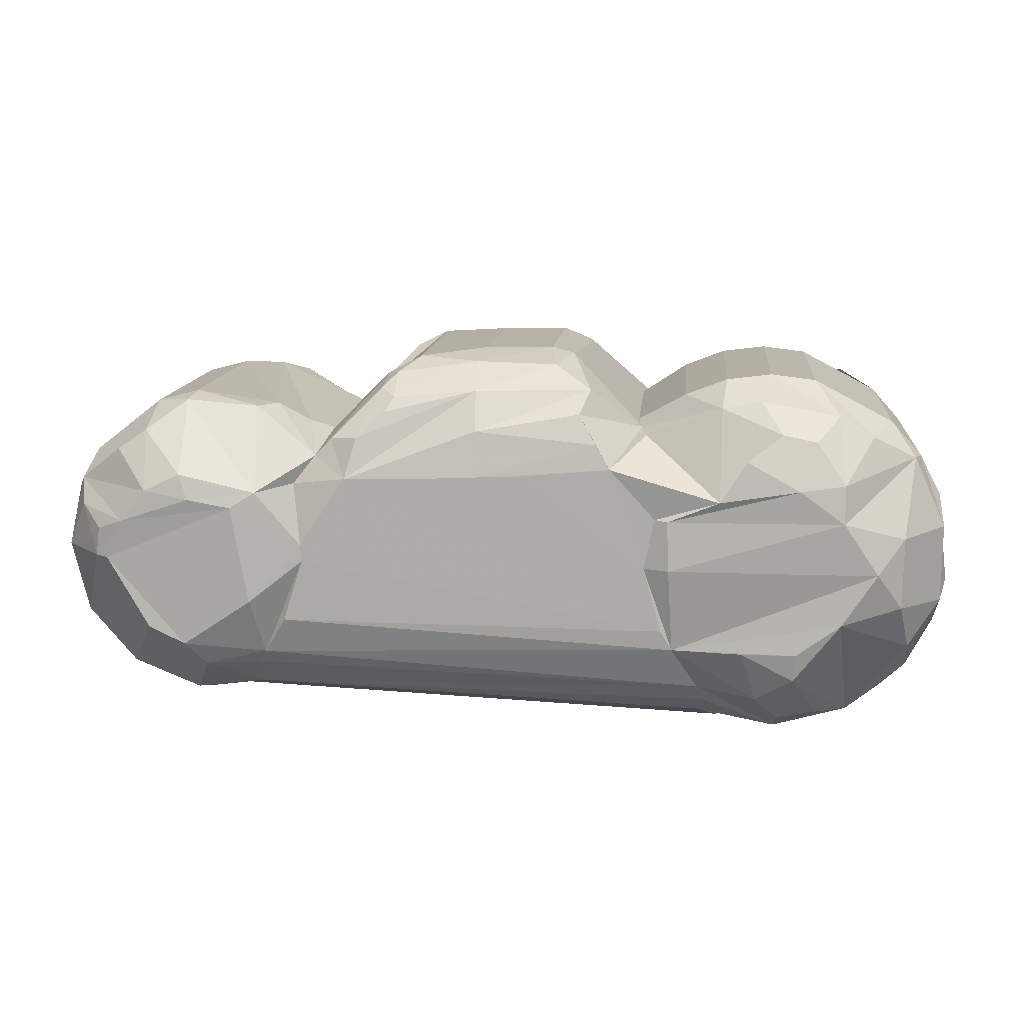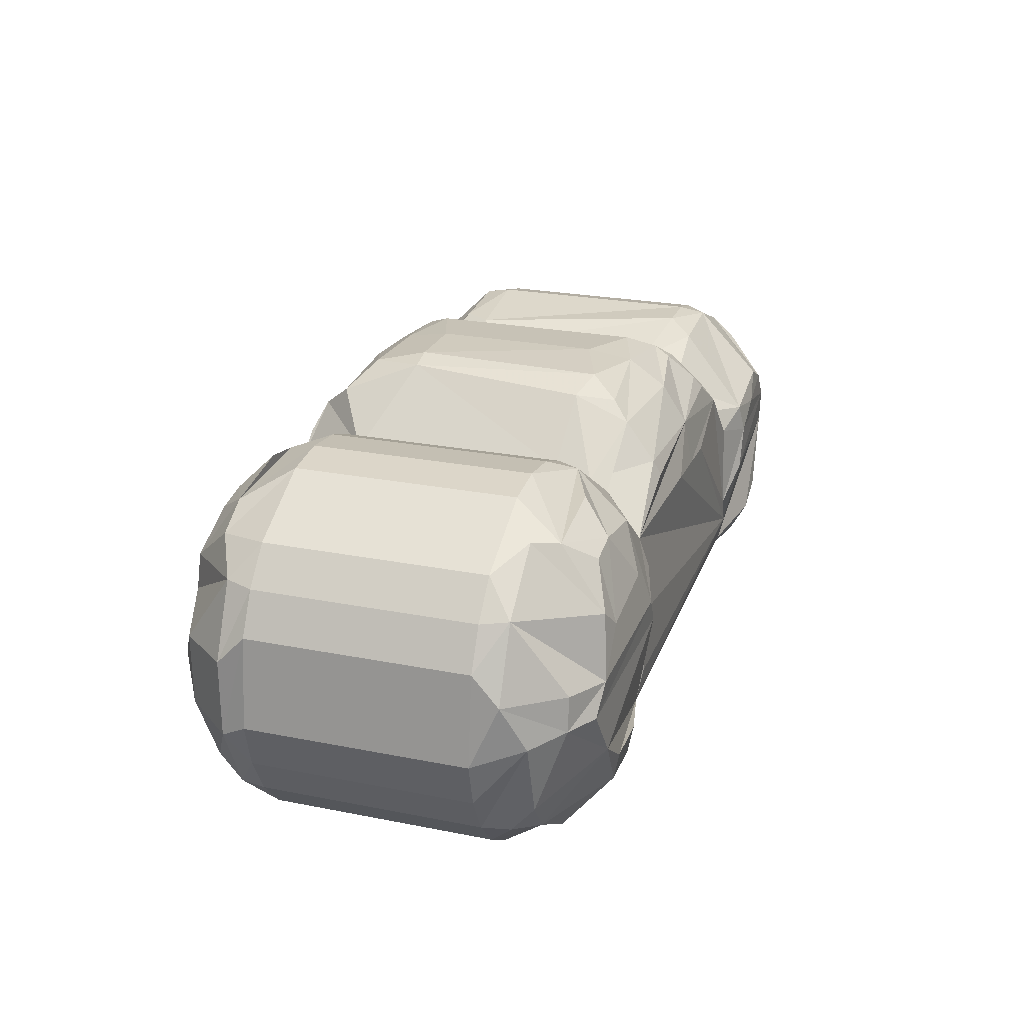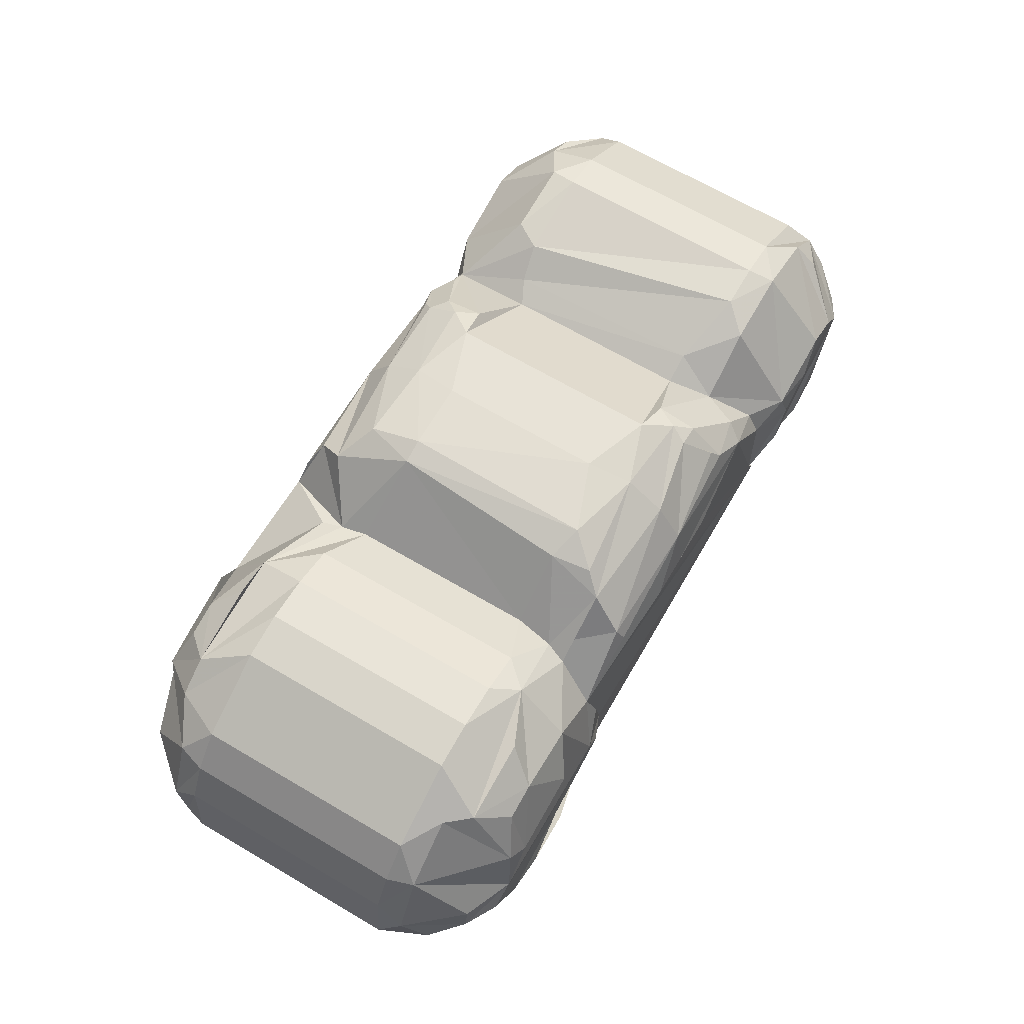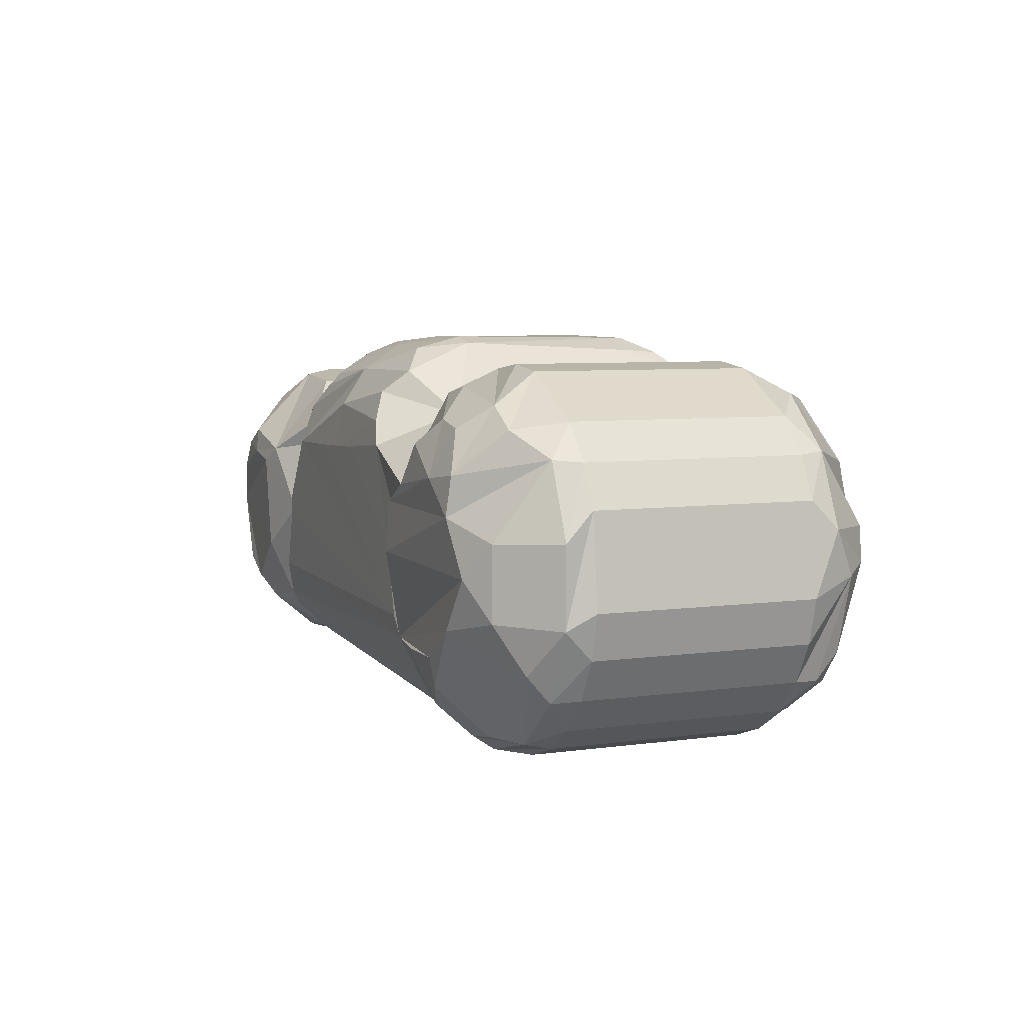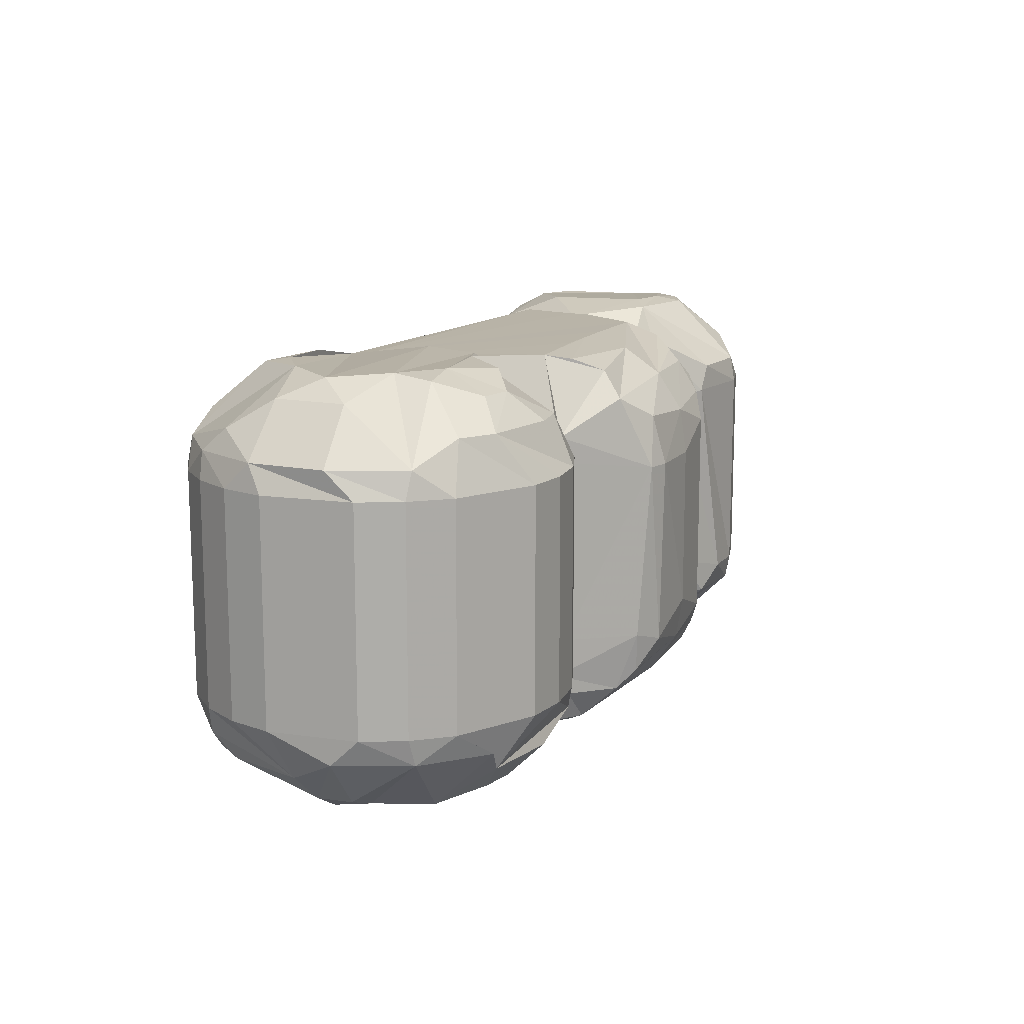
<metadata>
{"format":"obj","ext":"obj","renderer":"f3d","projection":"perspective","resolution":1024,"background":"white","views":[{"elev":12.5,"azim":-174.7,"up":"+Z"},{"elev":24.4,"azim":-71.9,"up":"+Z"},{"elev":67.7,"azim":-59.6,"up":"+Z"},{"elev":6.4,"azim":-112.4,"up":"+Z"},{"elev":13.2,"azim":-65.7,"up":"+Y"}]}
</metadata>
<code>
v 1.4 0.07752 -0.05513
v 1.499 0.08119 0.05859
v 1.499 -0.08119 0.05859
v 1.332 -0.05905 0.06844
v 1.518 0.085 0.03824
v 1.592 -0.09 -1e-08
v 1.578 0.04495 0.05639
v 1.423 -0.065 0.05298
v 1.308 -0.06879 -0.03648
v 1.308 0.06879 -0.03648
v 1.339 0.08772 0.03874
v 1.339 -0.08772 0.03874
v 1.584 0.08468 -0.02708
v 1.63 0.05905 -0.06743
v 1.425 0.085 1e-08
v 1.425 -0.085 -1e-08
v 1.39 0.04757 0.07806
v 1.39 -0.04757 0.07806
v 1.399 0.06301 -0.07029
v 1.468 0.035 0.08998
v 1.535 0.05688 0.08081
v 1.599 -0.05905 0.06489
v 1.568 0.04 0.05236
v 1.568 -0.04 0.05236
v 1.535 0.07076 0.07175
v 1.58 -0.07798 0.0336
v 1.681 -0.06879 -0.01001
v 1.399 -0.06879 -0.06577
v 1.375 0.08121 -0.05908
v 1.406 -0.09 0.01177
v 1.351 0.08121 0.05623
v 1.351 -0.08121 0.05623
v 1.324 0.08898 1e-08
v 1.324 -0.08898 -1e-08
v 1.62 -0.08121 -0.04928
v 1.334 0.05905 -0.06921
v 1.334 0.04757 -0.07205
v 1.334 -0.04757 -0.07205
v 1.542 0.06413 0.07472
v 1.563 -0.07439 0.05333
v 1.563 0.07439 0.05333
v 1.558 -0.08182 0.04778
v 1.681 -0.05905 -0.0312
v 1.446 0.08285 0.05386
v 1.365 -0.06879 -0.07153
v 1.365 0.06879 -0.07153
v 1.572 -0.05905 0.04823
v 1.381 -0.08772 -0.04831
v 1.381 0.08772 0.04831
v 1.417 0.085 -0.02815
v 1.417 -0.085 -0.02815
v 1.428 0.04 0.05845
v 1.428 -0.04 0.05845
v 1.599 0.05905 0.06489
v 1.526 0.04527 0.08666
v 1.532 -0.06426 0.07774
v 1.648 0.06879 0.05498
v 1.656 -0.08772 0.01716
v 1.375 -0.06879 0.07155
v 1.375 0.06879 0.07155
v 1.294 0.05905 -0.01749
v 1.29 0.04757 -0.01068
v 1.29 -0.04757 -0.01068
v 1.318 0.04757 -0.06125
v 1.318 -0.04757 -0.06125
v 1.303 0.04757 0.04535
v 1.303 -0.04757 0.04535
v 1.681 -0.05905 0.03081
v 1.412 0.08429 -0.03672
v 1.595 0.08772 0.03092
v 1.595 -0.08772 0.03092
v 1.598 0.06311 -0.06229
v 1.456 -0.05863 0.08218
v 1.326 0.06879 0.05678
v 1.382 -0.09 0.03621
v 1.382 -0.09 -0.03621
v 1.382 0.09 -0.03621
v 1.348 -0.09 0.0308
v 1.542 -0.07885 0.05997
v 1.478 -0.085 0.03999
v 1.414 0.08943 1e-08
v 1.414 -0.08943 -1e-08
v 1.426 -0.0563 0.056
v 1.656 0.08772 0.01716
v 1.556 0.08489 0.03727
v 1.384 -0.04039 -0.07919
v 1.467 -0.04601 0.08875
v 1.319 -0.06879 -0.05017
v 1.668 -0.08121 0.01231
v 1.449 -0.06627 0.0753
v 1.449 0.06627 0.0753
v 1.341 -0.06879 0.0656
v 1.341 0.06879 0.0656
v 1.579 -0.08342 0.02335
v 1.678 -0.06879 0.0207
v 1.678 0.06879 0.0207
v 1.594 0.07983 -0.04324
v 1.663 -0.08598 -1e-08
v 1.313 0.08121 0.01465
v 1.313 -0.08121 0.01465
v 1.382 0.035 -0.07958
v 1.425 0.06082 0.05474
v 1.398 -0.05681 -0.07393
v 1.453 -0.04159 0.08338
v 1.576 0.085 0.007177
v 1.497 0.035 0.08955
v 1.497 -0.035 0.08955
v 1.415 0.08772 0.0215
v 1.308 -0.05905 -0.04769
v 1.681 0.05905 0.03081
v 1.629 -0.08772 -0.03856
v 1.629 -0.08772 0.03856
v 1.668 0.08121 0.01231
v 1.526 -0.04532 0.08665
v 1.611 -0.04206 -0.06992
v 1.606 0.09 0.02431
v 1.445 -0.07975 0.06043
v 1.518 -0.085 0.03824
v 1.598 -0.09 0.01805
v 1.598 0.09 -0.01805
v 1.663 0.08598 1e-08
v 1.351 0.04757 0.07818
v 1.351 -0.04757 0.07818
v 1.305 0.04757 -0.04683
v 1.305 -0.04757 -0.04683
v 1.398 0.07162 -0.06298
v 1.446 -0.08286 0.05384
v 1.458 0.035 0.08727
v 1.308 0.05905 -0.04769
v 1.539 -0.07552 0.06568
v 1.688 0.05905 -0.0002187
v 1.61 0.04298 -0.06981
v 1.541 -0.04738 0.07906
v 1.677 0.04757 0.04213
v 1.677 -0.04757 0.04213
v 1.391 0.04757 -0.0776
v 1.391 -0.04757 -0.0776
v 1.307 -0.05905 0.0464
v 1.307 0.05905 0.0464
v 1.498 0.085 0.03911
v 1.498 -0.085 0.03911
v 1.615 -0.09 0.02765
v 1.313 0.08121 -0.01614
v 1.401 -0.07836 -0.05368
v 1.311 -0.08121 -1e-08
v 1.624 0.04757 -0.07036
v 1.624 -0.04757 -0.07036
v 1.625 0.09 0.02765
v 1.58 0.07797 0.03362
v 1.61 -0.04757 0.06977
v 1.686 0.04757 0.02562
v 1.686 -0.04757 0.02562
v 1.584 -0.08468 -0.02709
v 1.66 -0.05905 0.05511
v 1.348 0.06879 -0.06822
v 1.348 -0.06879 -0.06822
v 1.408 0.04757 0.071
v 1.408 -0.04757 0.071
v 1.293 0.05905 0.01591
v 1.293 -0.05905 0.01591
v 1.669 0.08121 1e-08
v 1.465 0.05669 0.085
v 1.499 0.07036 0.0748
v 1.499 -0.07036 0.0748
v 1.316 0.04757 0.06007
v 1.316 -0.04757 0.06007
v 1.62 0.08121 -0.04928
v 1.645 -0.08772 0.03092
v 1.645 -0.08772 -0.03092
v 1.541 0.04733 0.07909
v 1.631 -0.05905 0.06736
v 1.575 0.085 1e-08
v 1.366 0.08121 0.05913
v 1.366 -0.08121 0.05913
v 1.58 -0.04 0.05784
v 1.66 -0.05905 -0.05537
v 1.392 0.09 0.0308
v 1.358 -0.09 -0.03621
v 1.358 0.09 0.03621
v 1.358 0.09 -0.03621
v 1.645 0.08772 0.03092
v 1.645 0.08772 -0.03092
v 1.44 0.08481 0.0434
v 1.674 0.04757 -0.04552
v 1.674 -0.04757 -0.04552
v 1.647 0.04757 0.06512
v 1.647 -0.04757 0.06512
v 1.417 -0.08121 0.03565
v 1.37 0.04757 0.0805
v 1.37 -0.04757 0.0805
v 1.593 -0.08031 -0.04225
v 1.661 -0.06879 0.04624
v 1.661 0.06879 0.04624
v 1.397 -0.05905 0.07334
v 1.643 0.04757 -0.06665
v 1.643 -0.04757 -0.06665
v 1.598 -0.07541 -0.05038
v 1.592 0.04757 0.0646
v 1.295 0.04757 0.02795
v 1.295 -0.04757 0.02795
v 1.478 0.085 0.03999
v 1.69 0.04757 -0.01158
v 1.69 -0.04757 -0.01158
v 1.681 0.05905 -0.0312
v 1.353 0.04757 -0.07859
v 1.353 -0.04757 -0.07859
v 1.359 0.08772 -0.04831
v 1.359 -0.08772 -0.04831
v 1.598 -0.06307 -0.06232
v 1.298 -0.06879 -0.003667
v 1.5 -0.05413 0.08563
v 1.5 0.05413 0.08563
v 1.684 0.04757 -0.02961
v 1.684 -0.04757 -0.02961
v 1.629 0.04757 0.06995
v 1.629 -0.04757 0.06995
v 1.339 0.09 -0.02238
v 1.339 -0.09 -0.02238
v 1.339 0.09 0.02238
v 1.57 0.07489 0.04575
v 1.42 0.085 0.02183
v 1.42 -0.085 0.02183
v 1.366 -0.05905 -0.0781
v 1.41 -0.08375 -0.03955
v 1.334 -0.09 0.01177
v 1.597 0.07627 -0.04918
v 1.535 -0.05688 0.08081
v 1.667 -0.08121 -0.01514
v 1.395 -0.08121 0.05398
v 1.629 0.08772 -0.03856
v 1.629 0.08772 0.03856
v 1.551 0.08027 0.05484
v 1.578 -0.085 -0.01473
v 1.539 0.07549 0.06572
v 1.427 0.05155 0.05674
v 1.453 0.07742 0.06613
v 1.392 0.06879 0.06834
v 1.614 0.035 -0.07028
v 1.614 -0.035 -0.07028
v 1.631 0.05905 0.06736
v 1.366 0.05905 -0.0781
v 1.66 0.05905 -0.05537
v 1.295 0.04757 -0.02963
v 1.295 -0.04757 -0.02963
v 1.542 -0.06413 0.07472
v 1.63 -0.05905 -0.06743
f 42 233 94
f 222 16 188
f 233 42 118
f 153 233 118
f 153 118 80
f 153 80 188
f 153 188 16
f 51 153 16
f 105 172 85
f 183 15 221
f 15 183 201
f 50 15 201
f 50 201 5
f 50 5 85
f 50 85 172
f 13 50 172
f 101 238 86
f 239 86 238
f 239 115 86
f 137 86 115
f 209 103 137
f 115 209 137
f 28 103 209
f 209 197 28
f 144 28 197
f 197 191 144
f 191 153 144
f 224 144 153
f 51 224 153
f 132 238 101
f 132 101 136
f 136 19 132
f 72 132 19
f 19 126 72
f 126 1 72
f 226 72 1
f 97 226 1
f 69 13 97
f 1 69 97
f 69 50 13
f 55 106 114
f 107 114 106
f 106 20 107
f 87 107 20
f 39 170 220
f 23 220 170
f 170 55 23
f 23 55 114
f 24 23 114
f 114 133 24
f 47 24 133
f 133 245 47
f 128 91 235
f 235 52 128
f 53 104 128
f 52 53 128
f 53 83 104
f 90 104 83
f 8 83 90
f 83 8 90
f 107 211 114
f 211 107 87
f 227 114 211
f 87 73 211
f 211 73 90
f 164 211 90
f 164 56 227
f 211 164 227
f 3 42 79
f 3 79 130
f 3 130 56
f 164 3 56
f 164 90 117
f 3 164 117
f 117 127 3
f 3 127 188
f 3 188 80
f 141 3 80
f 3 141 42
f 42 141 118
f 183 140 201
f 140 183 44
f 2 140 44
f 2 85 5
f 140 2 5
f 44 236 2
f 2 236 91
f 163 2 91
f 163 25 234
f 163 234 232
f 163 232 85
f 2 163 85
f 212 21 25
f 163 212 25
f 163 91 162
f 212 163 162
f 162 20 212
f 55 21 212
f 212 106 55
f 212 20 106
f 169 228 98
f 98 111 169
f 111 35 169
f 111 191 35
f 197 35 191
f 233 191 6
f 191 233 153
f 26 71 47
f 22 47 71
f 171 22 71
f 71 112 171
f 154 171 112
f 112 168 154
f 192 154 168
f 68 192 168
f 168 58 68
f 95 68 58
f 58 89 95
f 89 228 95
f 27 95 228
f 43 27 228
f 228 169 43
f 169 176 43
f 169 35 176
f 246 176 35
f 209 246 35
f 35 197 209
f 22 150 175
f 22 175 47
f 171 216 150
f 22 171 150
f 187 216 171
f 171 154 187
f 68 135 187
f 154 68 187
f 154 192 68
f 152 135 68
f 27 68 95
f 68 27 152
f 203 152 27
f 43 214 203
f 27 43 203
f 185 214 43
f 43 176 185
f 196 185 176
f 176 246 196
f 147 196 246
f 209 115 147
f 246 209 147
f 150 7 175
f 7 150 198
f 150 216 198
f 215 198 216
f 216 187 215
f 186 215 187
f 187 135 186
f 134 186 135
f 135 152 134
f 151 134 152
f 152 203 151
f 202 151 203
f 203 214 202
f 213 202 214
f 214 185 213
f 184 213 185
f 185 196 184
f 195 184 196
f 196 147 195
f 146 195 147
f 239 146 147
f 115 239 147
f 146 239 238
f 146 238 132
f 220 7 198
f 54 220 198
f 54 198 215
f 240 54 215
f 215 186 240
f 57 240 186
f 57 110 193
f 57 186 134
f 110 57 134
f 134 151 110
f 131 110 151
f 110 131 96
f 151 202 131
f 131 202 213
f 204 131 213
f 213 184 204
f 242 204 184
f 184 195 242
f 14 242 195
f 195 146 14
f 14 146 132
f 14 132 72
f 70 149 220
f 220 54 70
f 54 240 70
f 231 70 240
f 240 57 231
f 181 231 57
f 57 193 181
f 193 110 181
f 84 181 110
f 110 96 84
f 113 84 96
f 161 113 96
f 96 131 161
f 131 204 161
f 182 161 204
f 182 204 242
f 167 182 242
f 242 14 167
f 14 72 167
f 226 167 72
f 161 182 121
f 230 121 182
f 230 182 167
f 97 230 167
f 167 226 97
f 172 97 13
f 97 172 120
f 97 120 230
f 121 230 120
f 120 116 121
f 84 121 116
f 148 84 116
f 58 142 119
f 119 6 58
f 98 58 6
f 6 191 98
f 111 98 191
f 6 119 233
f 94 233 119
f 71 94 119
f 71 26 94
f 119 142 71
f 112 71 142
f 168 112 142
f 142 58 168
f 58 98 89
f 228 89 98
f 105 116 120
f 105 120 172
f 70 105 149
f 105 70 116
f 148 116 70
f 70 231 148
f 231 181 148
f 84 148 181
f 84 113 161
f 84 161 121
f 237 235 102
f 237 157 52
f 237 52 235
f 17 157 237
f 93 237 60
f 93 189 17
f 237 93 17
f 122 189 93
f 74 165 122
f 93 74 122
f 74 139 165
f 66 165 139
f 159 199 66
f 139 159 66
f 61 62 199
f 159 61 199
f 243 62 61
f 129 124 243
f 61 129 243
f 129 61 10
f 10 36 129
f 64 124 129
f 129 36 64
f 37 64 36
f 36 155 46
f 241 36 46
f 241 205 37
f 36 241 37
f 101 205 241
f 19 136 101
f 241 19 101
f 241 126 19
f 157 53 52
f 53 157 158
f 157 17 158
f 18 158 17
f 17 189 18
f 190 18 189
f 189 122 190
f 123 190 122
f 122 165 123
f 166 123 165
f 165 66 166
f 67 166 66
f 66 199 67
f 200 67 199
f 199 62 200
f 63 200 62
f 62 243 63
f 244 63 243
f 243 124 244
f 125 244 124
f 124 64 125
f 65 125 64
f 64 37 65
f 38 65 37
f 37 205 38
f 206 38 205
f 205 101 206
f 86 206 101
f 83 53 158
f 194 83 158
f 83 194 8
f 158 18 194
f 92 59 194
f 194 18 190
f 92 194 190
f 190 123 92
f 92 123 166
f 4 92 166
f 138 4 166
f 166 67 138
f 138 67 200
f 160 138 200
f 160 200 63
f 210 160 63
f 63 244 210
f 210 109 9
f 210 244 125
f 109 210 125
f 88 9 109
f 125 65 109
f 88 109 65
f 65 38 88
f 88 38 206
f 223 88 206
f 223 45 156
f 88 223 156
f 206 86 223
f 223 86 137
f 223 137 103
f 223 103 28
f 188 8 229
f 8 194 229
f 174 229 194
f 194 59 174
f 59 92 174
f 32 174 92
f 12 32 92
f 92 4 12
f 4 138 12
f 225 12 138
f 100 225 138
f 138 160 100
f 145 100 160
f 160 210 145
f 210 9 145
f 218 145 9
f 9 88 218
f 208 218 88
f 88 156 208
f 156 45 208
f 48 208 45
f 45 223 48
f 144 48 223
f 223 28 144
f 218 34 145
f 218 208 178
f 76 178 208
f 208 48 76
f 48 224 76
f 224 48 144
f 51 16 224
f 224 16 82
f 76 224 178
f 218 178 224
f 224 82 218
f 34 218 82
f 82 30 34
f 225 34 30
f 30 229 225
f 78 225 229
f 229 75 78
f 49 177 179
f 177 108 179
f 219 179 108
f 108 81 219
f 33 219 81
f 81 69 33
f 217 33 69
f 180 217 69
f 69 77 180
f 217 143 33
f 207 217 180
f 180 77 207
f 29 207 77
f 29 69 1
f 29 77 69
f 15 50 69
f 69 81 15
f 177 102 183
f 237 102 177
f 177 173 237
f 60 237 173
f 93 60 173
f 173 31 93
f 31 11 93
f 74 93 11
f 139 74 11
f 11 219 139
f 219 99 139
f 159 139 99
f 99 143 159
f 61 159 143
f 10 61 143
f 143 217 10
f 36 10 217
f 217 207 36
f 155 36 207
f 46 155 207
f 207 29 46
f 241 46 29
f 29 1 241
f 126 241 1
f 30 82 16
f 30 16 222
f 30 222 188
f 30 188 229
f 229 174 75
f 78 75 174
f 174 32 78
f 78 32 12
f 225 78 12
f 225 100 145
f 225 145 34
f 108 15 81
f 108 221 15
f 177 183 221
f 108 177 221
f 173 177 49
f 49 179 173
f 31 173 179
f 179 11 31
f 179 219 11
f 219 33 99
f 143 99 33
f 85 149 105
f 85 220 149
f 41 220 85
f 39 220 41
f 85 232 41
f 39 41 232
f 25 232 234
f 232 25 39
f 21 39 25
f 170 39 21
f 21 55 170
f 114 227 133
f 245 133 227
f 245 227 56
f 79 56 130
f 56 79 245
f 40 245 79
f 79 42 40
f 47 245 40
f 40 42 26
f 47 40 26
f 26 42 94
f 83 8 188
f 188 117 83
f 117 188 127
f 90 83 117
f 104 90 73
f 73 87 104
f 104 87 128
f 20 128 87
f 20 162 128
f 91 128 162
f 235 91 236
f 236 183 235
f 183 236 44
f 102 235 183
f 175 7 23
f 24 175 23
f 23 7 220
f 24 47 175
f 80 118 141
f 5 201 140

</code>
